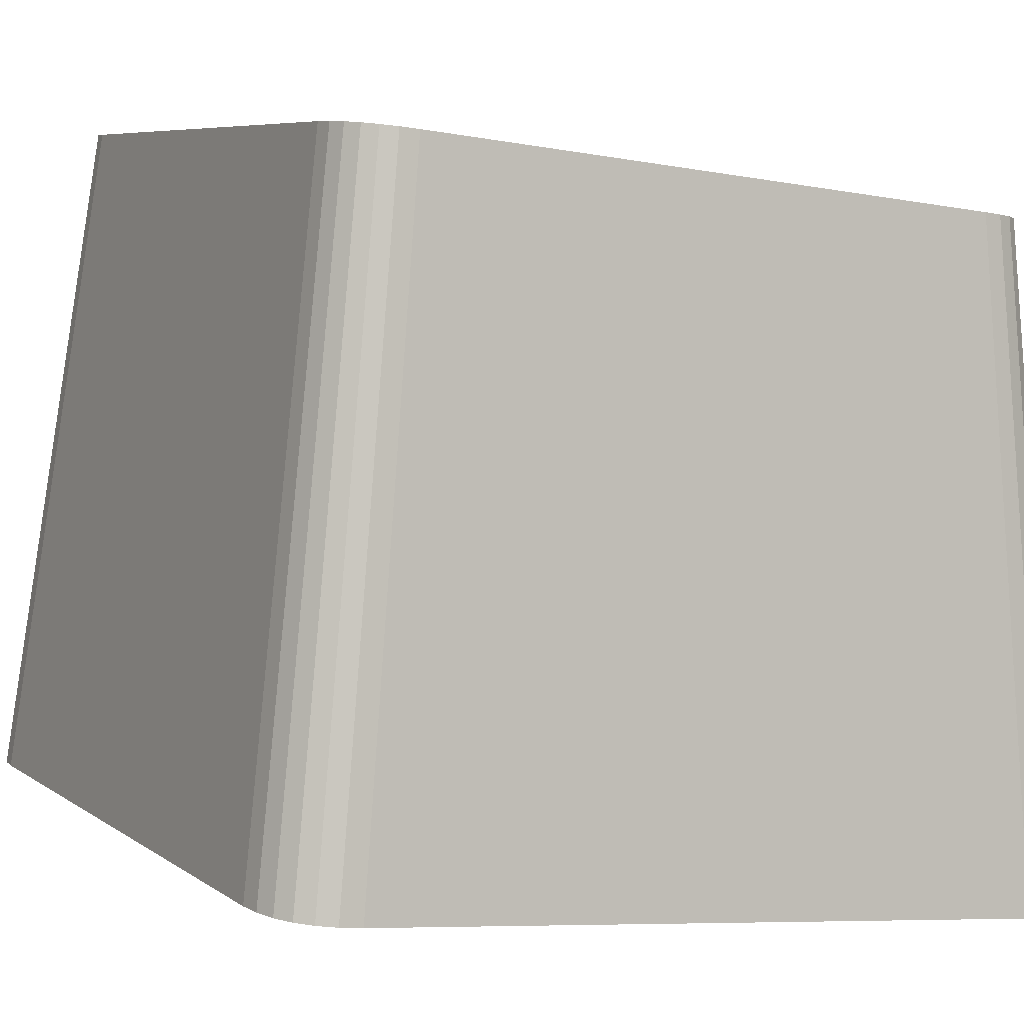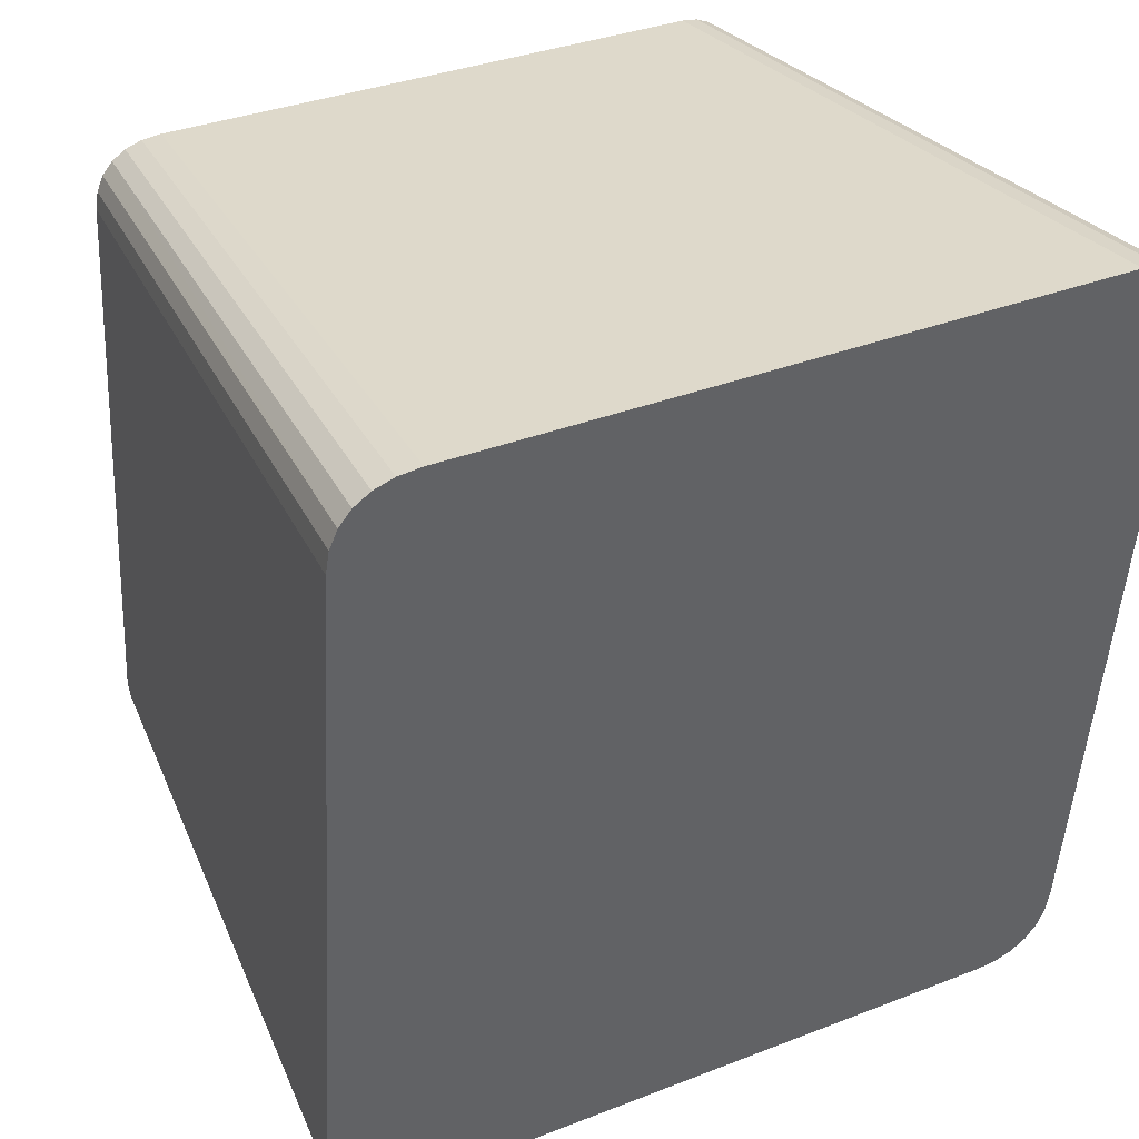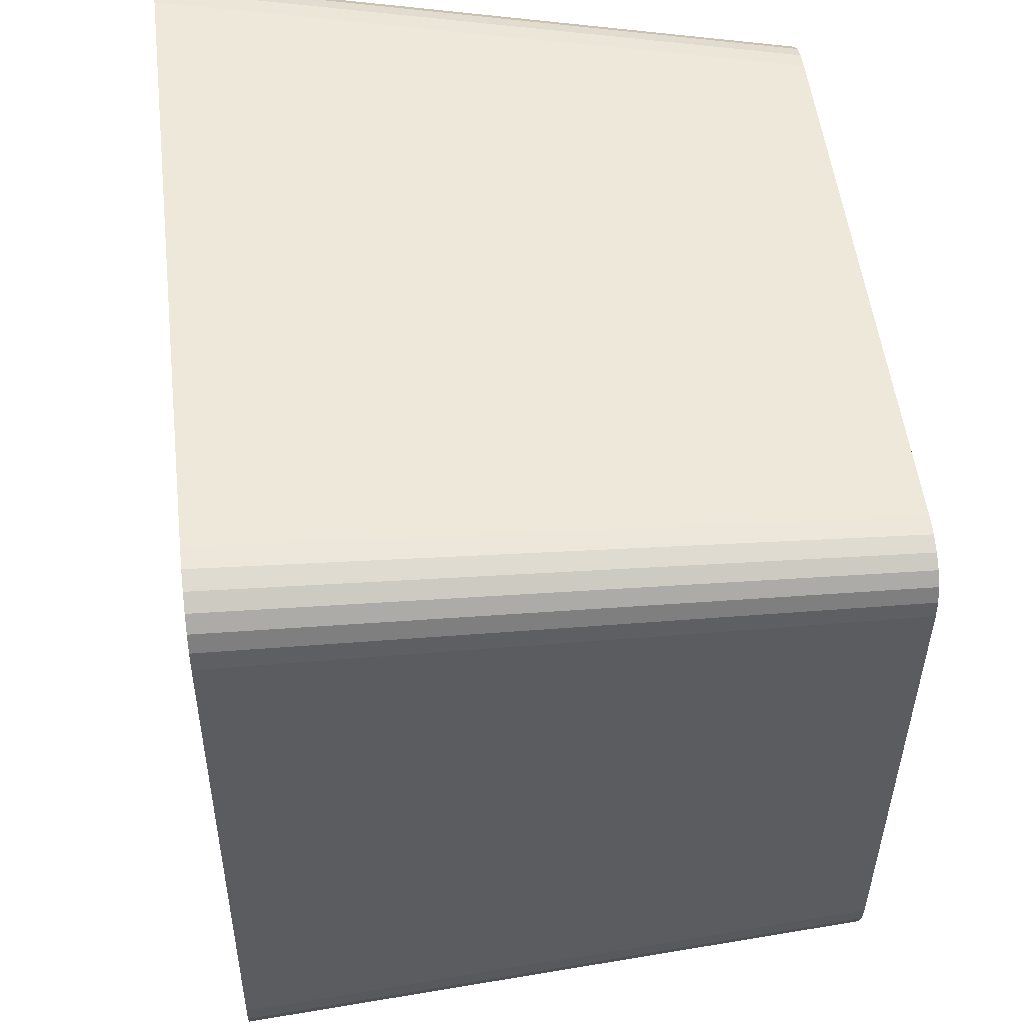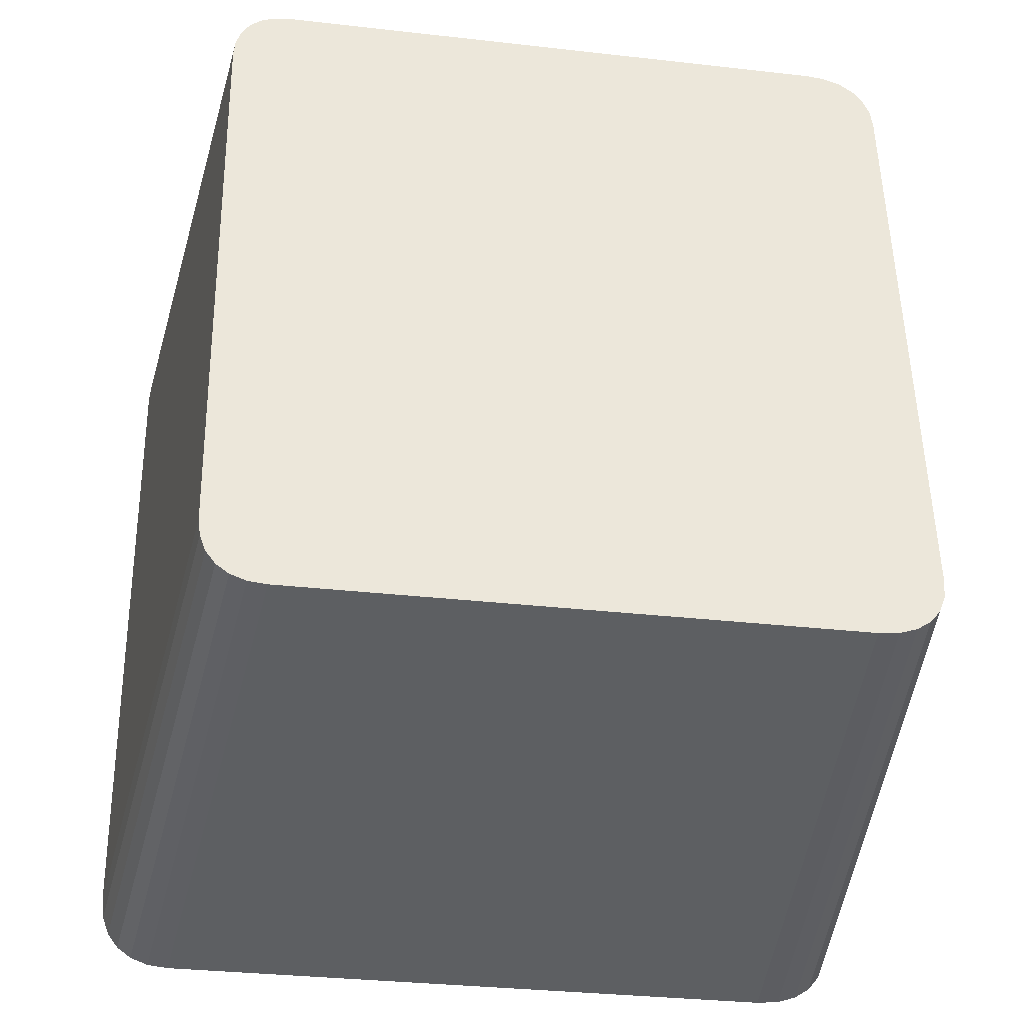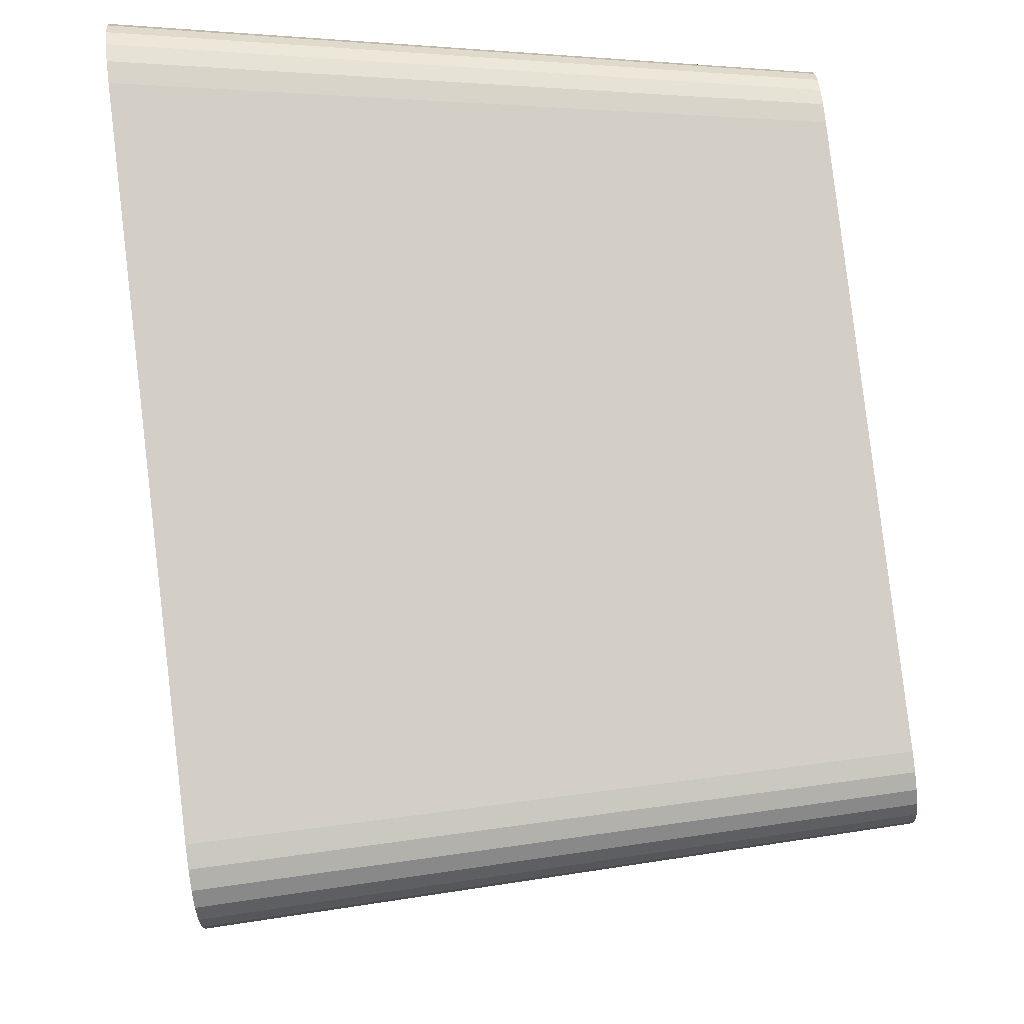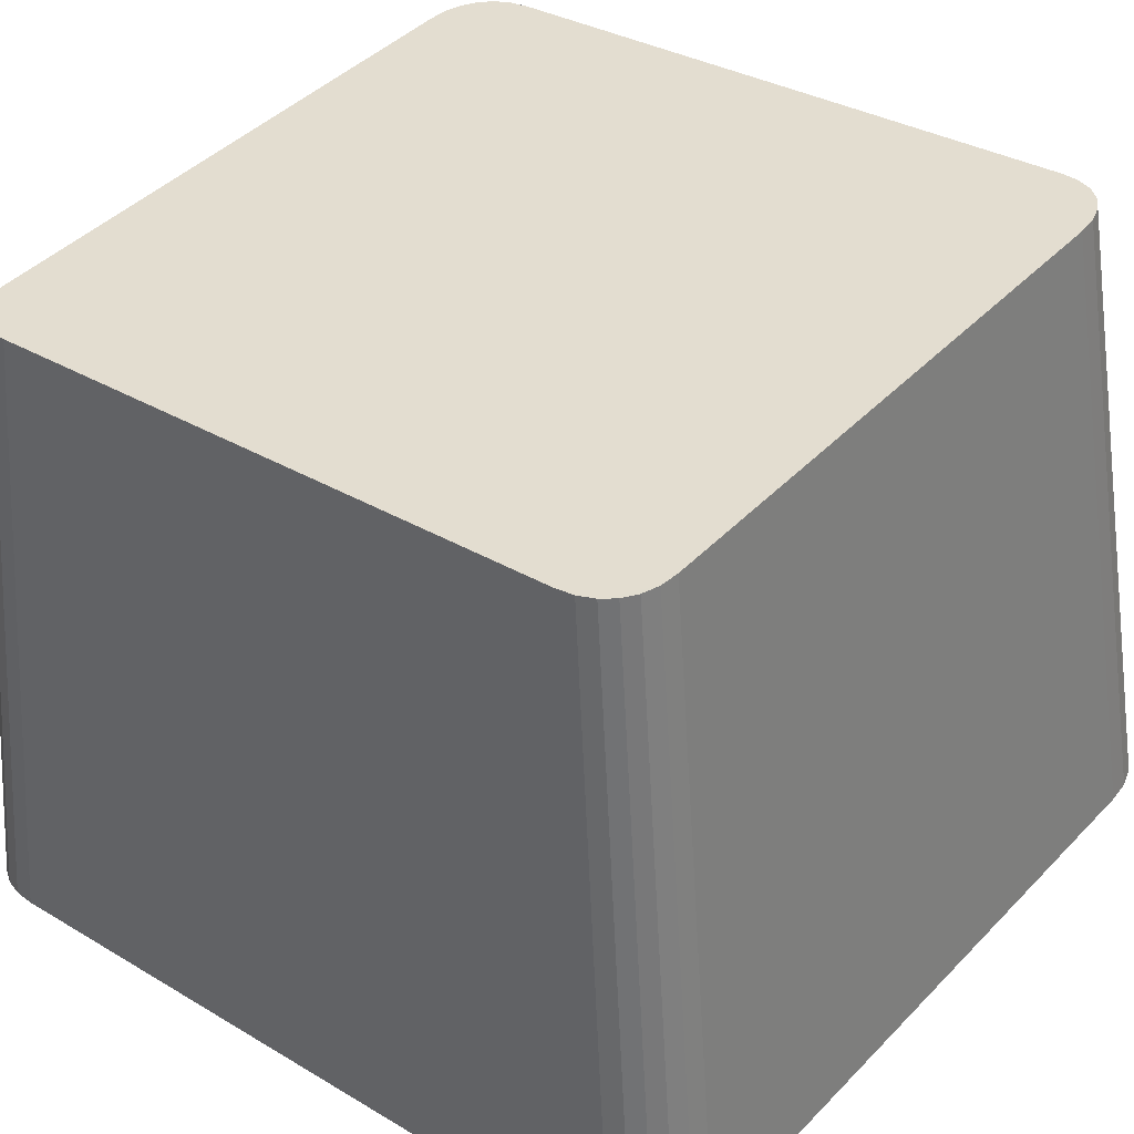
<metadata>
{"format":"obj","ext":"obj","renderer":"f3d","projection":"perspective","resolution":1024,"background":"white","views":[{"elev":6.7,"azim":-118.2,"up":"+Y"},{"elev":34.7,"azim":-27.6,"up":"+Z"},{"elev":-38.0,"azim":89.5,"up":"+Z"},{"elev":-31.6,"azim":170.8,"up":"+Z"},{"elev":-7.2,"azim":90.6,"up":"+Z"},{"elev":42.5,"azim":129.6,"up":"+Y"}]}
</metadata>
<code>
o mesh18/mesh18-geometry#mesh18-geometry
v -0.837 0.09251 -0.1276
v -0.8397 0.03998 -0.1353
v -0.8431 0.09251 -0.1276
v -0.8309 0.03998 -0.1353
v -0.847 0.03998 -0.1353
v -0.795 0.0919 -0.1224
v -0.8295 0.09251 -0.1276
v -0.7902 0.03925 -0.1292
v -0.8447 0.0925 -0.1275
v -0.8214 0.03998 -0.1353
v -0.8488 0.03996 -0.1351
v -0.8214 0.09251 -0.1276
v -0.8461 0.09244 -0.127
v -0.8118 0.03998 -0.1353
v -0.8504 0.03989 -0.1346
v -0.8133 0.09251 -0.1276
v -0.8472 0.09236 -0.1263
v -0.8031 0.03998 -0.1353
v -0.8517 0.03979 -0.1337
v -0.806 0.09251 -0.1276
v -0.848 0.09224 -0.1253
v -0.7961 0.03998 -0.1353
v -0.8527 0.03965 -0.1326
v -0.8 0.09251 -0.1276
v -0.8485 0.09209 -0.124
v -0.7904 0.03946 -0.1309
v -0.8533 0.03948 -0.1311
v -0.7952 0.09208 -0.1239
v -0.8486 0.09192 -0.1226
v -0.7944 0.03996 -0.1351
v -0.8535 0.03928 -0.1294
v -0.7986 0.09249 -0.1274
v -0.8486 0.09115 -0.1161
v -0.7909 0.03964 -0.1324
v -0.7956 0.09223 -0.1252
v -0.8535 0.03837 -0.1217
v -0.7902 0.03833 -0.1214
v -0.795 0.09112 -0.1158
v -0.7929 0.03989 -0.1346
v -0.7973 0.09244 -0.127
v -0.8486 0.09018 -0.1079
v -0.7918 0.03978 -0.1337
v -0.7963 0.09235 -0.1262
v -0.8535 0.03723 -0.1121
v -0.7902 0.03719 -0.1117
v -0.8486 0.08912 -0.09892
v -0.8535 0.03597 -0.1015
v -0.795 0.09015 -0.1076
v -0.8398 0.03192 -0.06722
v -0.8486 0.08805 -0.08992
v -0.8535 0.03472 -0.09083
v -0.8371 0.08568 -0.06991
v -0.7902 0.03593 -0.1011
v -0.8308 0.03192 -0.06722
v -0.8472 0.03192 -0.06722
v -0.8486 0.08708 -0.08171
v -0.8535 0.03357 -0.08115
v -0.8433 0.08568 -0.06991
v -0.8294 0.08568 -0.06991
v -0.795 0.08908 -0.0986
v -0.849 0.03194 -0.06741
v -0.8486 0.0863 -0.07512
v -0.8535 0.03265 -0.07337
v -0.8449 0.0857 -0.07007
v -0.7902 0.03467 -0.09047
v -0.821 0.03192 -0.06722
v -0.8211 0.08568 -0.06991
v -0.8505 0.03201 -0.06797
v -0.8485 0.08612 -0.07361
v -0.8533 0.03244 -0.07159
v -0.8462 0.08576 -0.07054
v -0.795 0.08802 -0.08961
v -0.8518 0.03211 -0.06887
v -0.848 0.08597 -0.07233
v -0.8527 0.03226 -0.07008
v -0.8472 0.08585 -0.0713
v -0.7902 0.03353 -0.08084
v -0.8112 0.03192 -0.06722
v -0.8128 0.08568 -0.06991
v -0.795 0.08705 -0.08145
v -0.7902 0.03262 -0.07314
v -0.8024 0.03192 -0.06722
v -0.8053 0.08568 -0.06991
v -0.795 0.08628 -0.07493
v -0.7903 0.03242 -0.07143
v -0.7954 0.03192 -0.06722
v -0.7994 0.08568 -0.06991
v -0.7951 0.08611 -0.07347
v -0.7908 0.03225 -0.06997
v -0.7981 0.0857 -0.07007
v -0.7955 0.08596 -0.07224
v -0.7939 0.03194 -0.06741
v -0.7916 0.03211 -0.0688
v -0.7962 0.08584 -0.07125
v -0.797 0.08576 -0.07052
v -0.7926 0.03201 -0.06794
f 1 2 3
f 1 4 2
f 3 2 5
f 7 4 1
f 8 2 4
f 8 5 2
f 3 5 9
f 7 10 4
f 8 4 10
f 8 11 5
f 9 5 11
f 12 10 7
f 8 10 14
f 8 15 11
f 9 11 13
f 12 14 10
f 8 14 18
f 8 19 15
f 13 11 15
f 16 14 12
f 13 15 17
f 16 18 14
f 8 18 22
f 8 23 19
f 17 15 19
f 20 18 16
f 19 21 17
f 20 22 18
f 8 22 26
f 8 27 23
f 19 23 21
f 24 22 20
f 23 25 21
f 26 22 30
f 26 28 8
f 8 31 27
f 23 27 25
f 8 28 6
f 24 30 22
f 27 29 25
f 26 30 34
f 26 35 28
f 8 36 31
f 27 31 29
f 8 6 37
f 24 32 30
f 31 33 29
f 34 30 39
f 34 35 26
f 37 36 8
f 31 36 33
f 6 38 37
f 32 39 30
f 34 39 42
f 34 43 35
f 37 44 36
f 36 41 33
f 37 38 45
f 32 40 39
f 40 42 39
f 42 43 34
f 37 47 44
f 36 44 41
f 38 48 45
f 45 49 37
f 40 43 42
f 44 46 41
f 37 51 47
f 44 47 46
f 45 48 53
f 45 54 49
f 37 49 55
f 47 50 46
f 37 57 51
f 47 51 50
f 48 60 53
f 53 54 45
f 59 49 54
f 52 55 49
f 37 55 61
f 51 56 50
f 37 63 57
f 51 57 56
f 58 55 52
f 52 49 59
f 53 60 65
f 53 66 54
f 59 54 67
f 58 61 55
f 37 61 68
f 56 57 62
f 37 70 63
f 57 63 62
f 64 61 58
f 60 72 65
f 65 66 53
f 67 54 66
f 64 68 61
f 37 68 73
f 62 63 69
f 37 75 70
f 69 63 70
f 71 68 64
f 65 72 77
f 65 78 66
f 67 66 79
f 71 73 68
f 37 73 75
f 69 70 74
f 74 70 75
f 76 73 71
f 72 80 77
f 77 78 65
f 79 66 78
f 76 75 73
f 74 75 76
f 80 81 77
f 77 82 78
f 79 78 83
f 80 84 81
f 81 82 77
f 83 78 82
f 84 85 81
f 81 86 82
f 83 82 87
f 84 88 85
f 81 85 86
f 87 82 86
f 88 89 85
f 85 89 86
f 90 87 86
f 88 91 89
f 89 92 86
f 90 86 92
f 91 93 89
f 89 93 92
f 95 90 92
f 91 94 93
f 93 96 92
f 95 92 96
f 94 96 93
f 94 95 96
f 3 2 1
f 2 4 1
f 5 2 3
f 3 1 6
f 1 4 7
f 4 2 8
f 2 5 8
f 9 5 3
f 1 7 6
f 9 3 6
f 4 10 7
f 10 4 8
f 5 11 8
f 11 5 9
f 7 12 6
f 13 9 6
f 7 10 12
f 14 10 8
f 11 15 8
f 13 11 9
f 12 16 6
f 17 13 6
f 10 14 12
f 18 14 8
f 15 19 8
f 15 11 13
f 16 20 6
f 12 14 16
f 17 15 13
f 21 17 6
f 14 18 16
f 22 18 8
f 19 23 8
f 19 15 17
f 20 24 6
f 16 18 20
f 17 21 19
f 25 21 6
f 18 22 20
f 26 22 8
f 23 27 8
f 21 23 19
f 24 28 6
f 20 22 24
f 21 25 23
f 29 25 6
f 30 22 26
f 8 28 26
f 27 31 8
f 25 27 23
f 6 28 8
f 24 32 28
f 22 30 24
f 25 29 27
f 33 29 6
f 34 30 26
f 28 35 26
f 31 36 8
f 29 31 27
f 37 6 8
f 32 35 28
f 30 32 24
f 29 33 31
f 38 33 6
f 39 30 34
f 26 35 34
f 8 36 37
f 33 36 31
f 37 38 6
f 32 40 35
f 30 39 32
f 41 33 38
f 42 39 34
f 35 43 34
f 36 44 37
f 33 41 36
f 45 38 37
f 40 43 35
f 39 40 32
f 46 41 38
f 39 42 40
f 34 43 42
f 44 47 37
f 41 44 36
f 45 48 38
f 37 49 45
f 42 43 40
f 41 46 44
f 50 46 38
f 47 51 37
f 46 47 44
f 48 52 38
f 53 48 45
f 49 54 45
f 55 49 37
f 46 50 47
f 56 50 38
f 51 57 37
f 50 51 47
f 52 58 38
f 59 52 48
f 53 60 48
f 45 54 53
f 54 49 59
f 49 55 52
f 61 55 37
f 50 56 51
f 62 56 38
f 57 63 37
f 56 57 51
f 58 64 38
f 52 55 58
f 59 49 52
f 60 59 48
f 65 60 53
f 54 66 53
f 67 54 59
f 55 61 58
f 68 61 37
f 62 57 56
f 69 62 38
f 63 70 37
f 62 63 57
f 64 71 38
f 58 61 64
f 67 59 60
f 65 72 60
f 53 66 65
f 66 54 67
f 61 68 64
f 73 68 37
f 69 63 62
f 74 69 38
f 70 75 37
f 70 63 69
f 71 76 38
f 64 68 71
f 72 67 60
f 77 72 65
f 66 78 65
f 79 66 67
f 68 73 71
f 75 73 37
f 74 70 69
f 76 74 38
f 75 70 74
f 71 73 76
f 79 67 72
f 77 80 72
f 65 78 77
f 78 66 79
f 73 75 76
f 76 75 74
f 80 79 72
f 77 81 80
f 78 82 77
f 83 78 79
f 83 79 80
f 81 84 80
f 77 82 81
f 82 78 83
f 84 83 80
f 81 85 84
f 82 86 81
f 87 82 83
f 87 83 84
f 85 88 84
f 86 85 81
f 86 82 87
f 88 87 84
f 85 89 88
f 86 89 85
f 86 87 90
f 91 87 88
f 89 91 88
f 86 92 89
f 90 87 91
f 92 86 90
f 89 93 91
f 92 93 89
f 94 90 91
f 92 90 95
f 93 94 91
f 92 96 93
f 95 90 94
f 96 92 95
f 93 96 94
f 96 95 94
f 6 1 3
f 6 7 1
f 6 3 9
f 6 12 7
f 6 9 13
f 6 16 12
f 6 13 17
f 6 20 16
f 6 17 21
f 6 24 20
f 6 21 25
f 6 28 24
f 6 25 29
f 28 32 24
f 6 29 33
f 28 35 32
f 6 33 38
f 35 40 32
f 38 33 41
f 35 43 40
f 38 41 46
f 38 46 50
f 38 52 48
f 38 50 56
f 38 58 52
f 48 52 59
f 38 56 62
f 38 64 58
f 48 59 60
f 38 62 69
f 38 71 64
f 60 59 67
f 38 69 74
f 38 76 71
f 60 67 72
f 38 74 76
f 72 67 79
f 72 79 80
f 80 79 83
f 80 83 84
f 84 83 87
f 84 87 88
f 88 87 91
f 91 87 90
f 91 90 94
f 94 90 95

</code>
